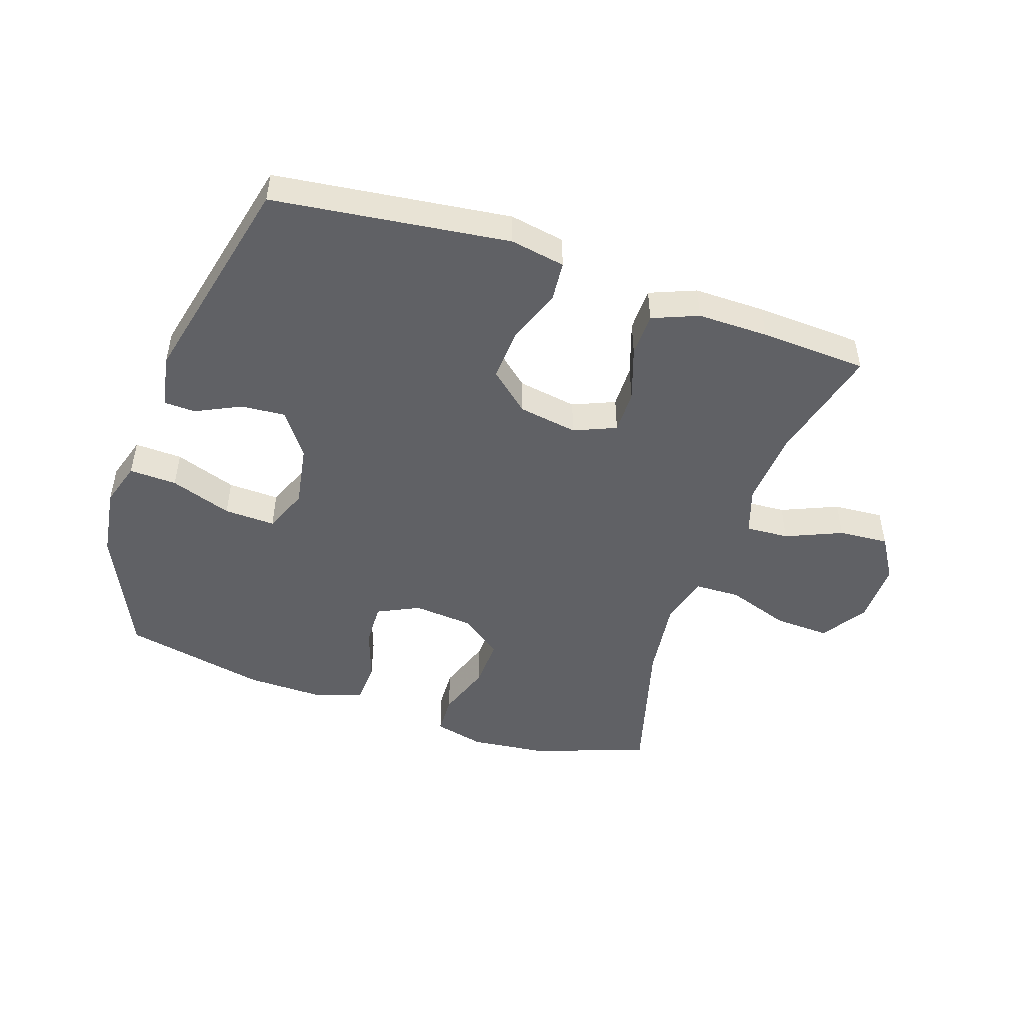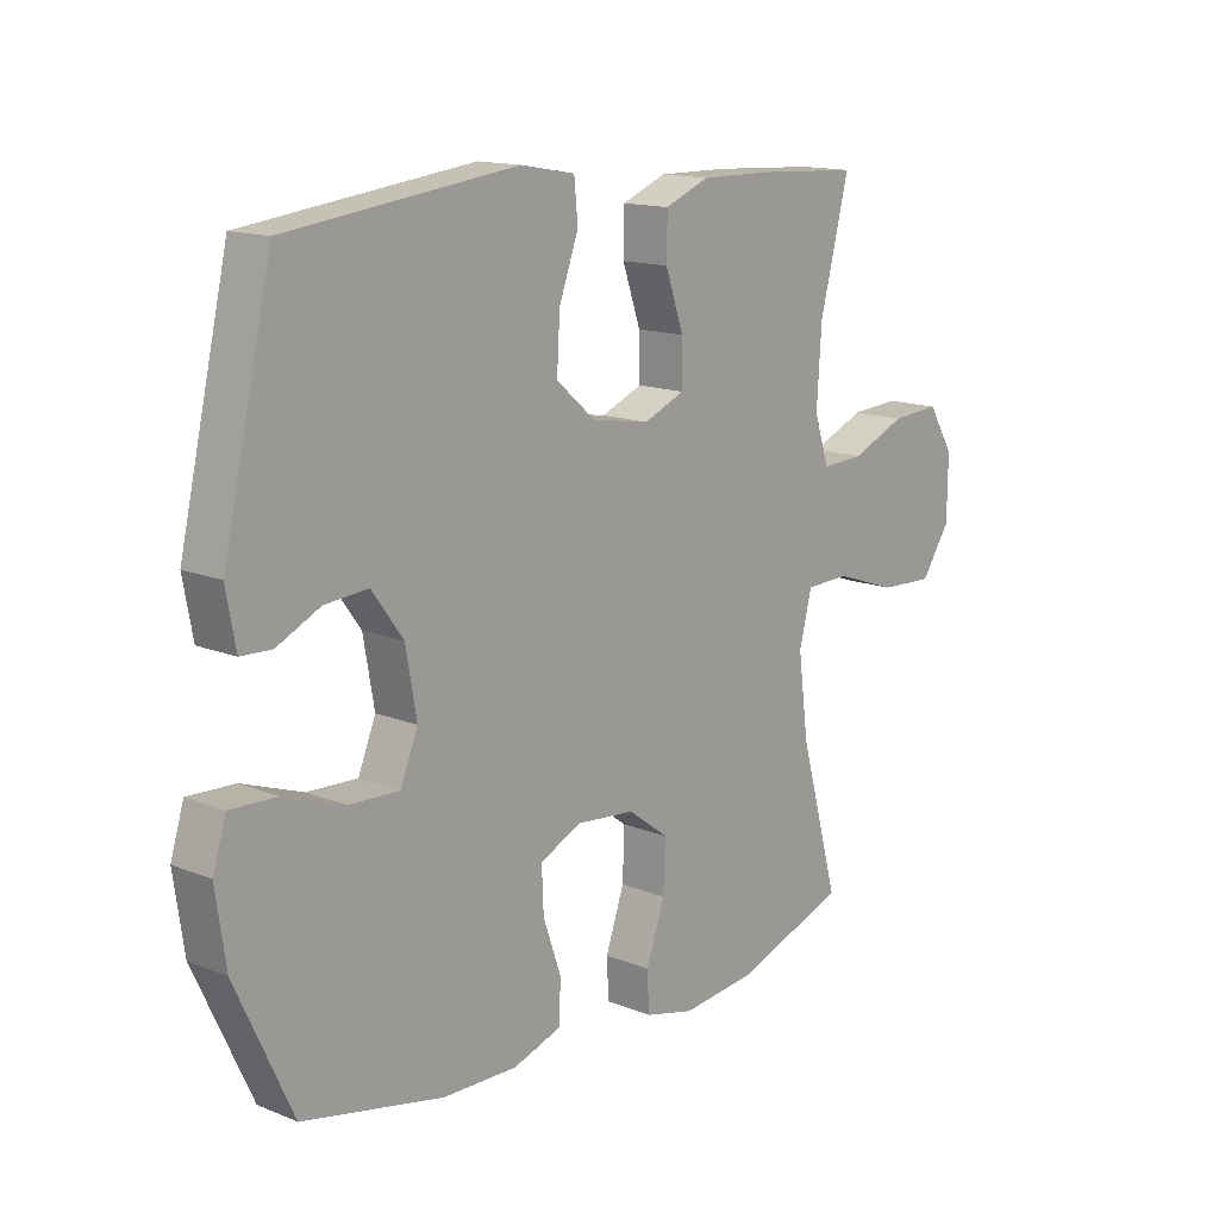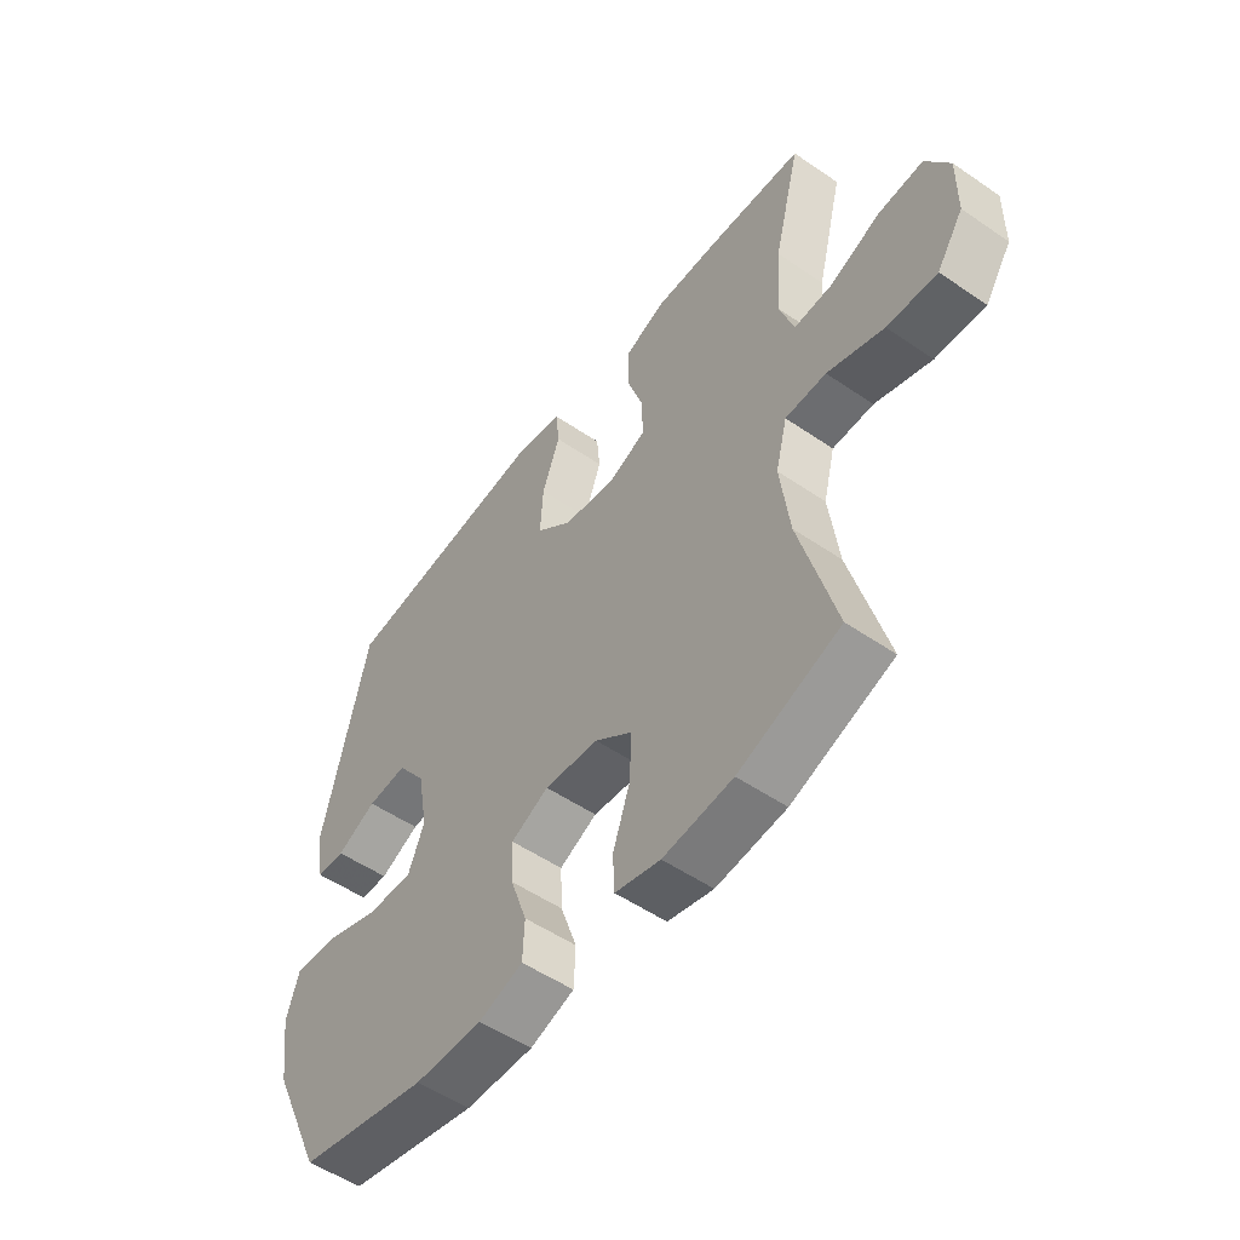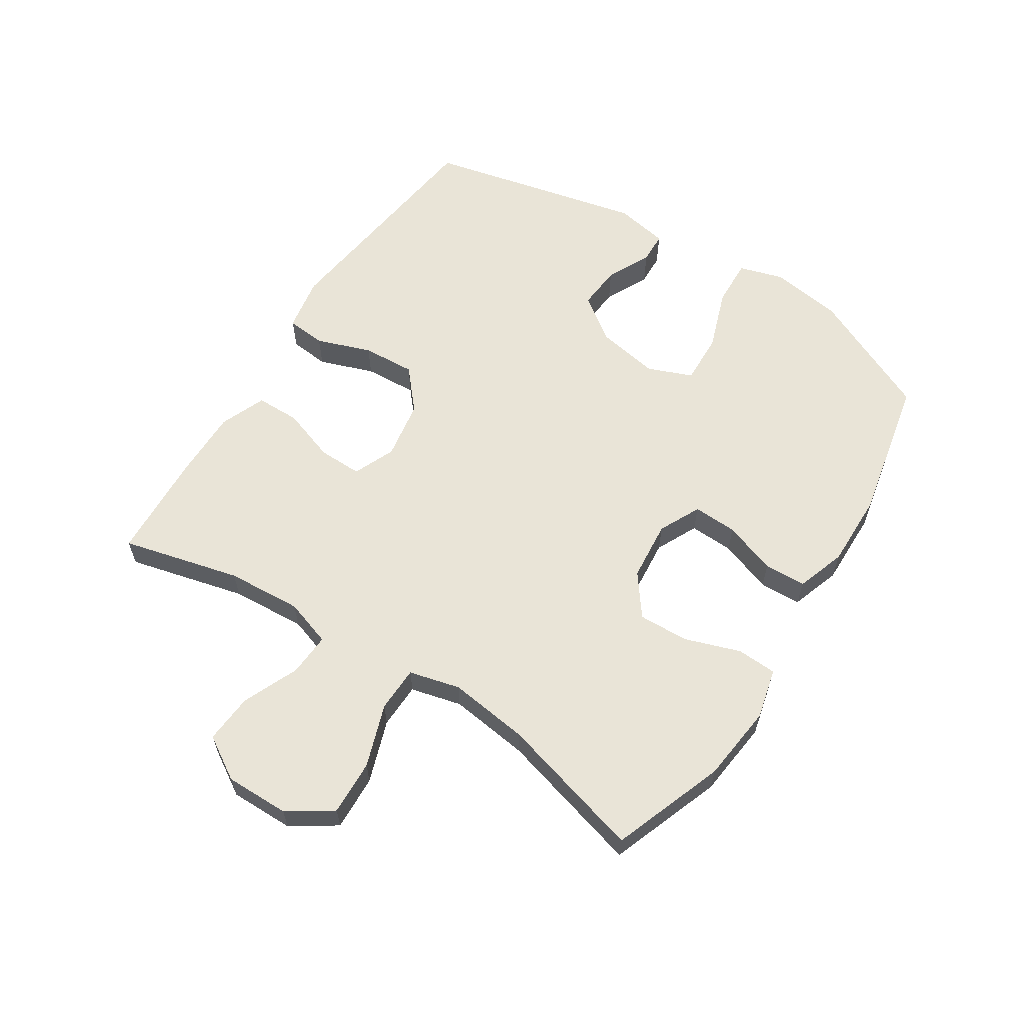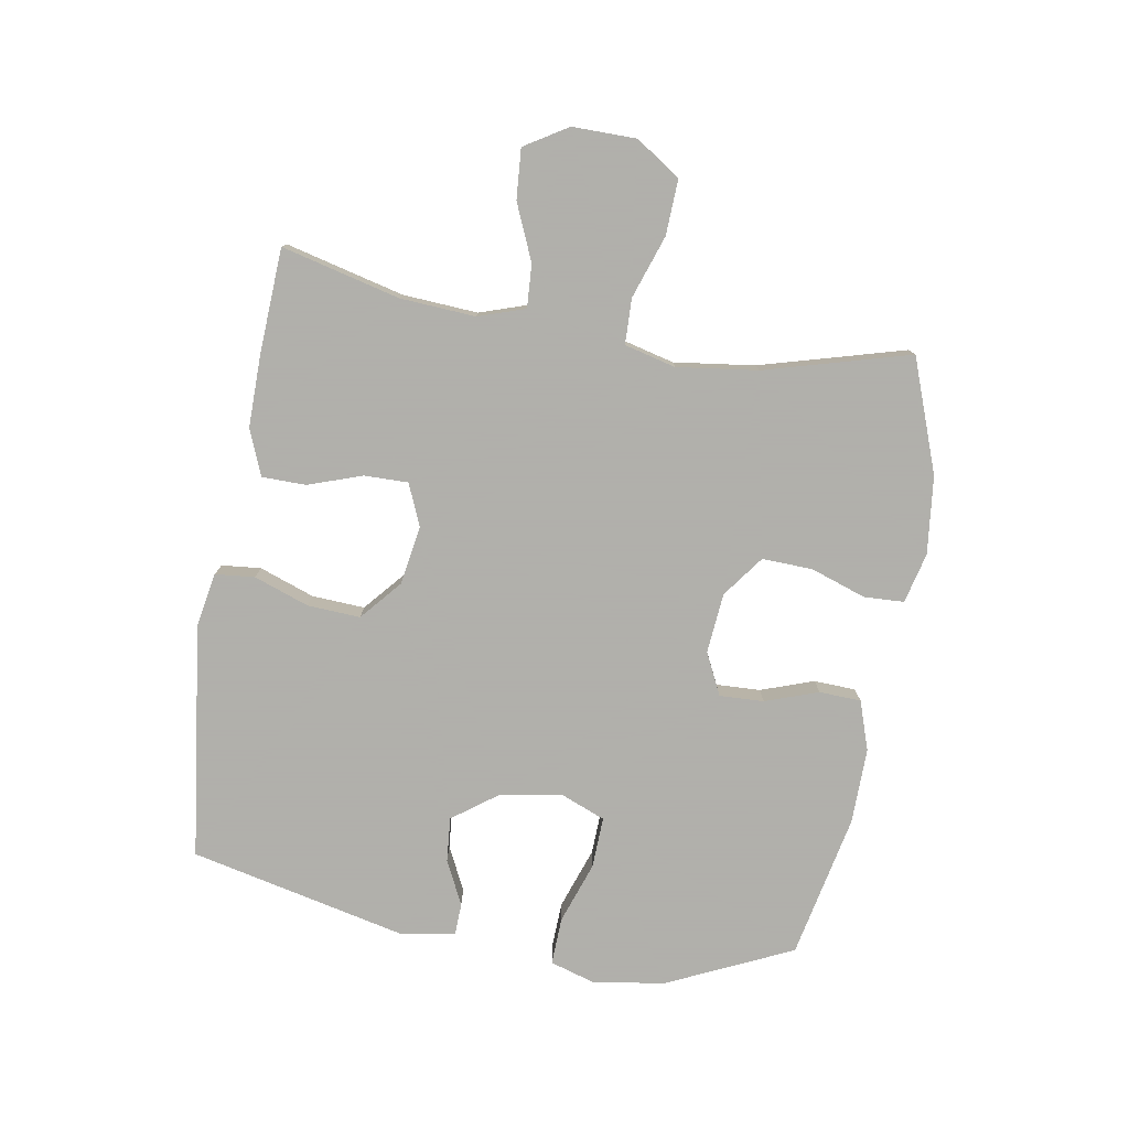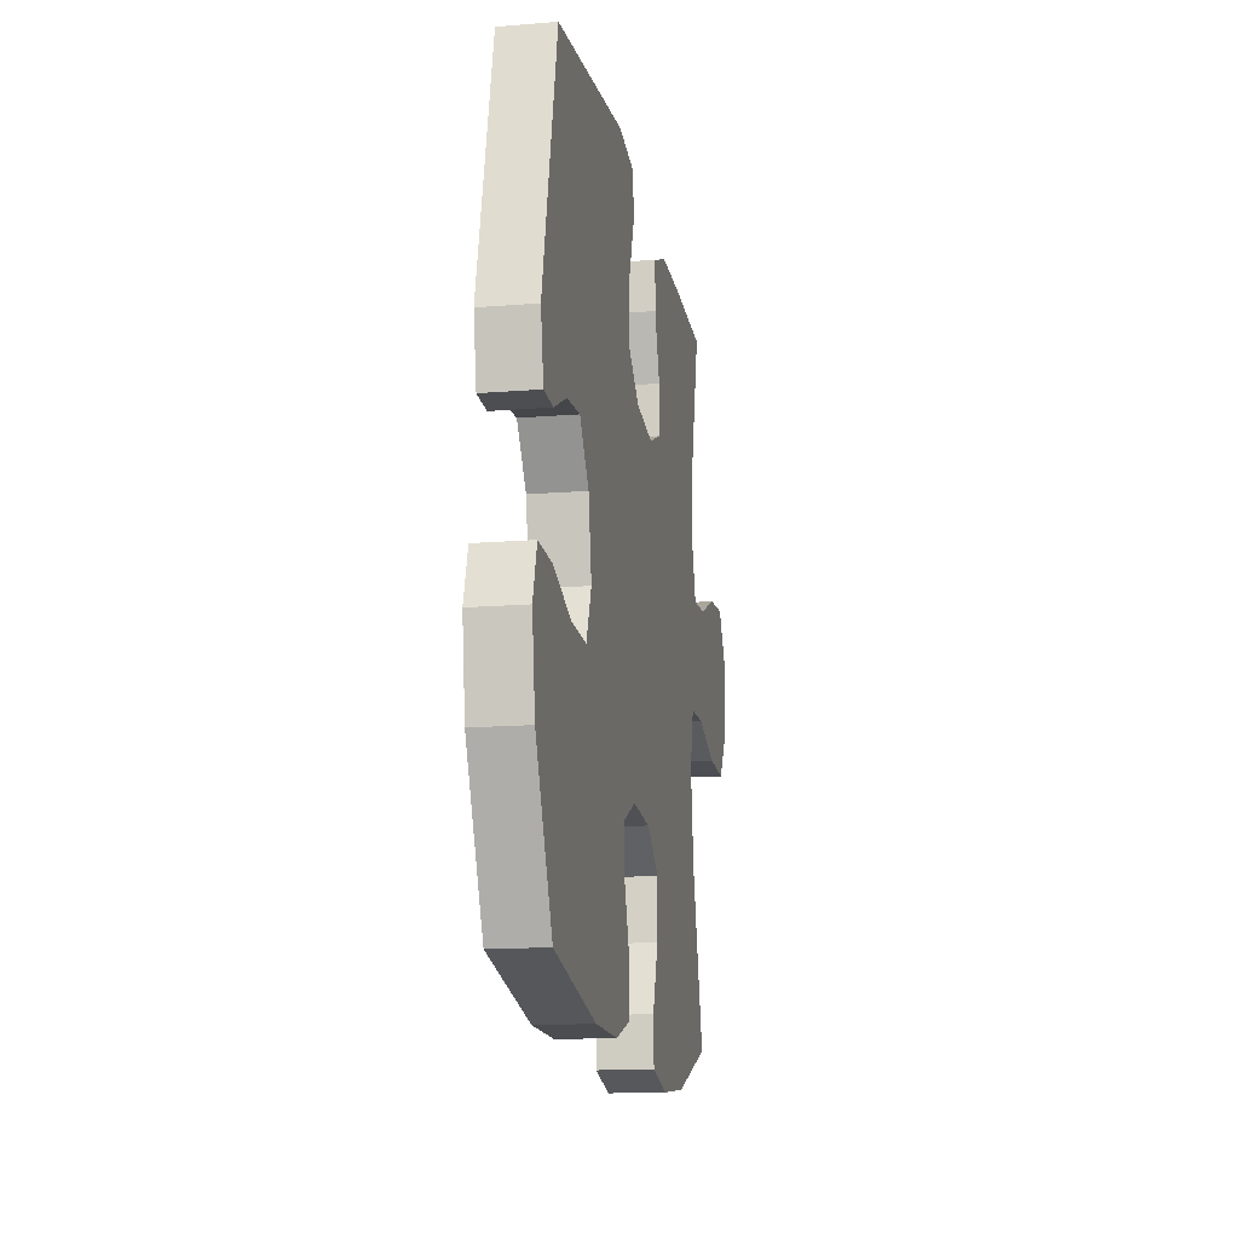
<metadata>
{"format":"obj","ext":"obj","renderer":"f3d","projection":"perspective","resolution":1024,"background":"white","views":[{"elev":-48.2,"azim":-18.7,"up":"+Y"},{"elev":14.3,"azim":-48.5,"up":"+Z"},{"elev":-52.7,"azim":53.6,"up":"+Z"},{"elev":60.9,"azim":122.7,"up":"+Y"},{"elev":-78.4,"azim":80.4,"up":"+Y"},{"elev":-14.7,"azim":-79.9,"up":"+Z"}]}
</metadata>
<code>
v 0.5 0.07 -0.5
v 0.317 0.07 -0.567
v 0.191 0.07 -0.581
v 0.109 0.07 -0.561
v 0.106 0.07 -0.496
v 0.137 0.07 -0.406
v 0.14 0.07 -0.324
v 0.073 0.07 -0.274
v -0.025 0.07 -0.265
v -0.093 0.07 -0.298
v -0.09 0.07 -0.37
v -0.06 0.07 -0.456
v -0.063 0.07 -0.524
v -0.143 0.07 -0.551
v -0.266 0.07 -0.549
v -0.5 0.07 -0.5
v -0.594 0.07 -0.296
v -0.611 0.07 -0.179
v -0.589 0.07 -0.107
v -0.512 0.07 -0.11
v -0.412 0.07 -0.145
v -0.329 0.07 -0.148
v -0.3 0.07 -0.076
v -0.318 0.07 0.027
v -0.37 0.07 0.098
v -0.442 0.07 0.092
v -0.514 0.07 0.057
v -0.565 0.07 0.059
v -0.581 0.07 0.146
v -0.5 0.07 0.5
v -0.119 0.07 0.548
v -0.03 0.07 0.532
v -0.024 0.07 0.468
v -0.056 0.07 0.379
v -0.061 0.07 0.293
v 0.004 0.07 0.237
v 0.1 0.07 0.221
v 0.168 0.07 0.25
v 0.167 0.07 0.321
v 0.137 0.07 0.409
v 0.138 0.07 0.48
v 0.212 0.07 0.51
v 0.327 0.07 0.509
v 0.5 0.07 0.5
v 0.452 0.07 0.308
v 0.444 0.07 0.186
v 0.469 0.07 0.11
v 0.539 0.07 0.114
v 0.63 0.07 0.153
v 0.711 0.07 0.159
v 0.754 0.07 0.089
v 0.753 0.07 -0.015
v 0.705 0.07 -0.087
v 0.615 0.07 -0.083
v 0.513 0.07 -0.048
v 0.439 0.07 -0.05
v 0.418 0.07 -0.133
v 0.435 0.07 -0.264
v 0.5 0 -0.5
v 0.317 0 -0.567
v 0.191 0 -0.581
v 0.109 0 -0.561
v 0.106 0 -0.496
v 0.137 0 -0.406
v 0.14 0 -0.324
v 0.073 0 -0.274
v -0.025 0 -0.265
v -0.093 0 -0.298
v -0.09 0 -0.37
v -0.06 0 -0.456
v -0.063 0 -0.524
v -0.143 0 -0.551
v -0.266 0 -0.549
v -0.5 0 -0.5
v -0.594 0 -0.296
v -0.611 0 -0.179
v -0.589 0 -0.107
v -0.512 0 -0.11
v -0.412 0 -0.145
v -0.329 0 -0.148
v -0.3 0 -0.076
v -0.318 0 0.027
v -0.37 0 0.098
v -0.442 0 0.092
v -0.514 0 0.057
v -0.565 0 0.059
v -0.581 0 0.146
v -0.5 0 0.5
v -0.119 0 0.548
v -0.03 0 0.532
v -0.024 0 0.468
v -0.056 0 0.379
v -0.061 0 0.293
v 0.004 0 0.237
v 0.1 0 0.221
v 0.168 0 0.25
v 0.167 0 0.321
v 0.137 0 0.409
v 0.138 0 0.48
v 0.212 0 0.51
v 0.327 0 0.509
v 0.5 0 0.5
v 0.452 0 0.308
v 0.444 0 0.186
v 0.469 0 0.11
v 0.539 0 0.114
v 0.63 0 0.153
v 0.711 0 0.159
v 0.754 0 0.089
v 0.753 0 -0.015
v 0.705 0 -0.087
v 0.615 0 -0.083
v 0.513 0 -0.048
v 0.439 0 -0.05
v 0.418 0 -0.133
v 0.435 0 -0.264
f 52 53 54 55
f 52 55 56
f 51 52 56
f 48 49 50 51
f 47 48 51 56
f 46 47 56 57
f 42 43 44 45
f 42 45 46 57
f 39 40 41 42
f 38 39 42 57
f 31 32 33 34
f 31 34 35
f 30 31 35
f 29 30 35 36
f 26 27 28 29
f 25 26 29 36
f 18 19 20 21
f 18 21 22
f 17 18 22
f 16 17 22
f 15 16 22
f 14 15 22 23
f 11 12 13 14
f 10 11 14 23
f 3 4 5 6
f 3 6 7
f 58 1 2 3
f 58 3 7
f 37 38 57 58
f 37 58 7 8
f 24 25 36 37
f 24 37 8 9
f 9 10 23 24
f 113 112 111 110
f 114 113 110
f 114 110 109
f 109 108 107 106
f 114 109 106 105
f 115 114 105 104
f 103 102 101 100
f 115 104 103 100
f 100 99 98 97
f 115 100 97 96
f 92 91 90 89
f 93 92 89
f 93 89 88
f 94 93 88 87
f 87 86 85 84
f 94 87 84 83
f 79 78 77 76
f 80 79 76
f 80 76 75
f 80 75 74
f 80 74 73
f 81 80 73 72
f 72 71 70 69
f 81 72 69 68
f 64 63 62 61
f 65 64 61
f 61 60 59 116
f 65 61 116
f 116 115 96 95
f 66 65 116 95
f 95 94 83 82
f 67 66 95 82
f 82 81 68 67
f 1 59 60 2
f 2 60 61 3
f 3 61 62 4
f 4 62 63 5
f 5 63 64 6
f 6 64 65 7
f 7 65 66 8
f 8 66 67 9
f 9 67 68 10
f 10 68 69 11
f 11 69 70 12
f 12 70 71 13
f 13 71 72 14
f 14 72 73 15
f 15 73 74 16
f 16 74 75 17
f 17 75 76 18
f 18 76 77 19
f 19 77 78 20
f 20 78 79 21
f 21 79 80 22
f 22 80 81 23
f 23 81 82 24
f 24 82 83 25
f 25 83 84 26
f 26 84 85 27
f 27 85 86 28
f 28 86 87 29
f 29 87 88 30
f 30 88 89 31
f 31 89 90 32
f 32 90 91 33
f 33 91 92 34
f 34 92 93 35
f 35 93 94 36
f 36 94 95 37
f 37 95 96 38
f 38 96 97 39
f 39 97 98 40
f 40 98 99 41
f 41 99 100 42
f 42 100 101 43
f 43 101 102 44
f 44 102 103 45
f 45 103 104 46
f 46 104 105 47
f 47 105 106 48
f 48 106 107 49
f 49 107 108 50
f 50 108 109 51
f 51 109 110 52
f 52 110 111 53
f 53 111 112 54
f 54 112 113 55
f 55 113 114 56
f 56 114 115 57
f 57 115 116 58
f 58 116 59 1

</code>
